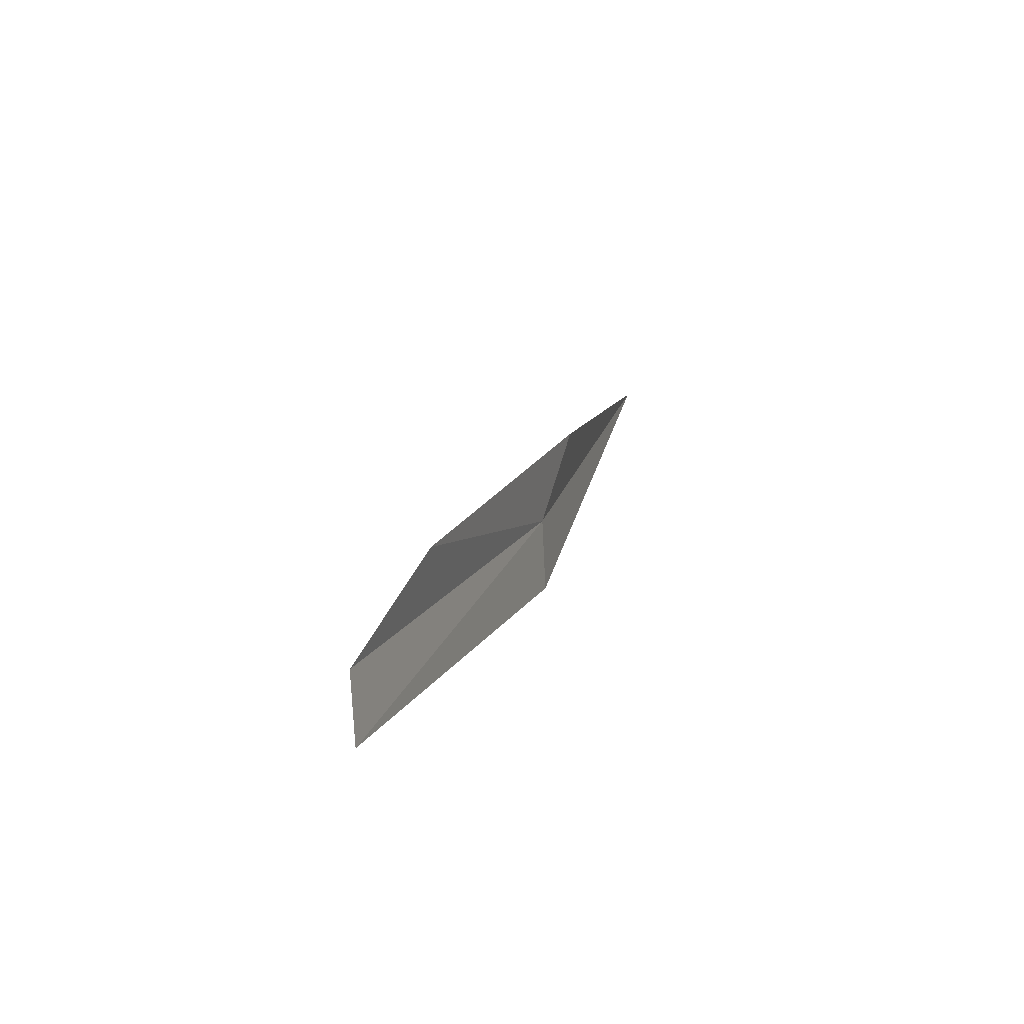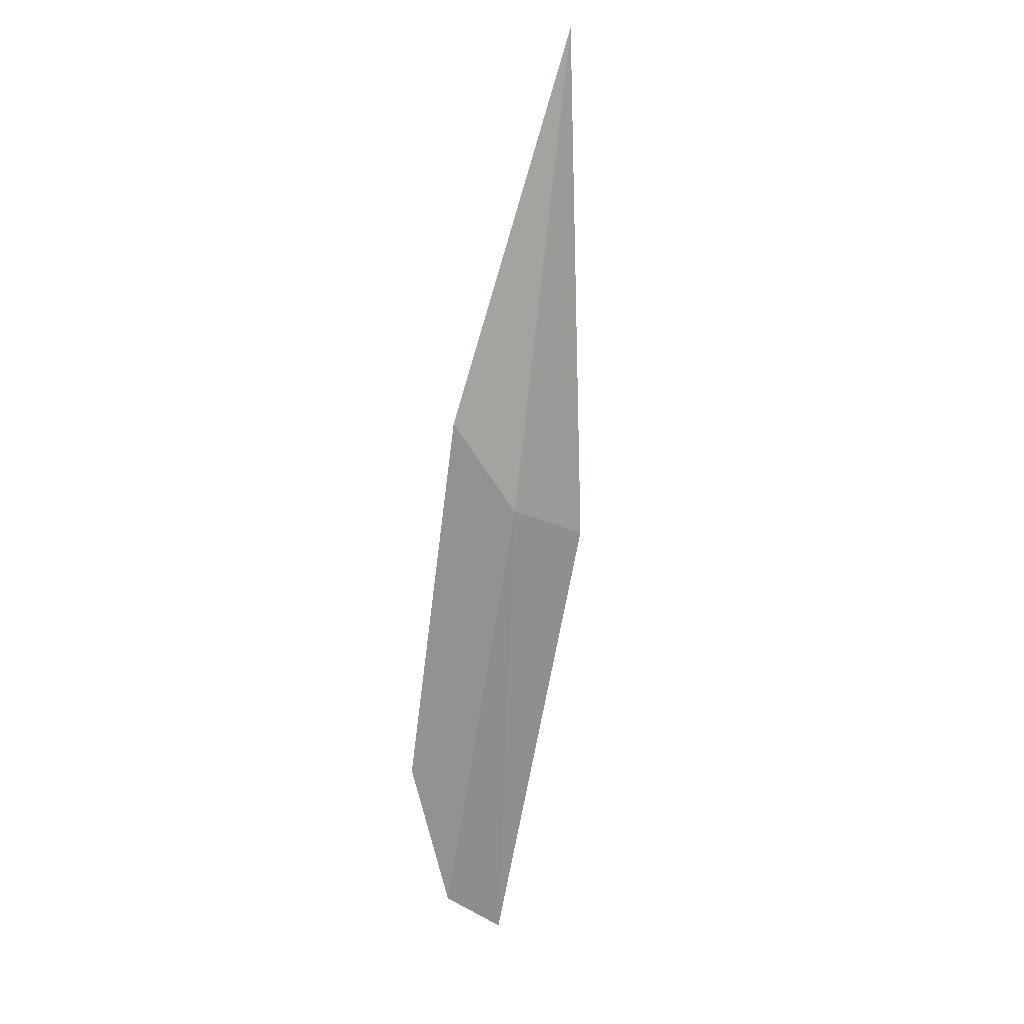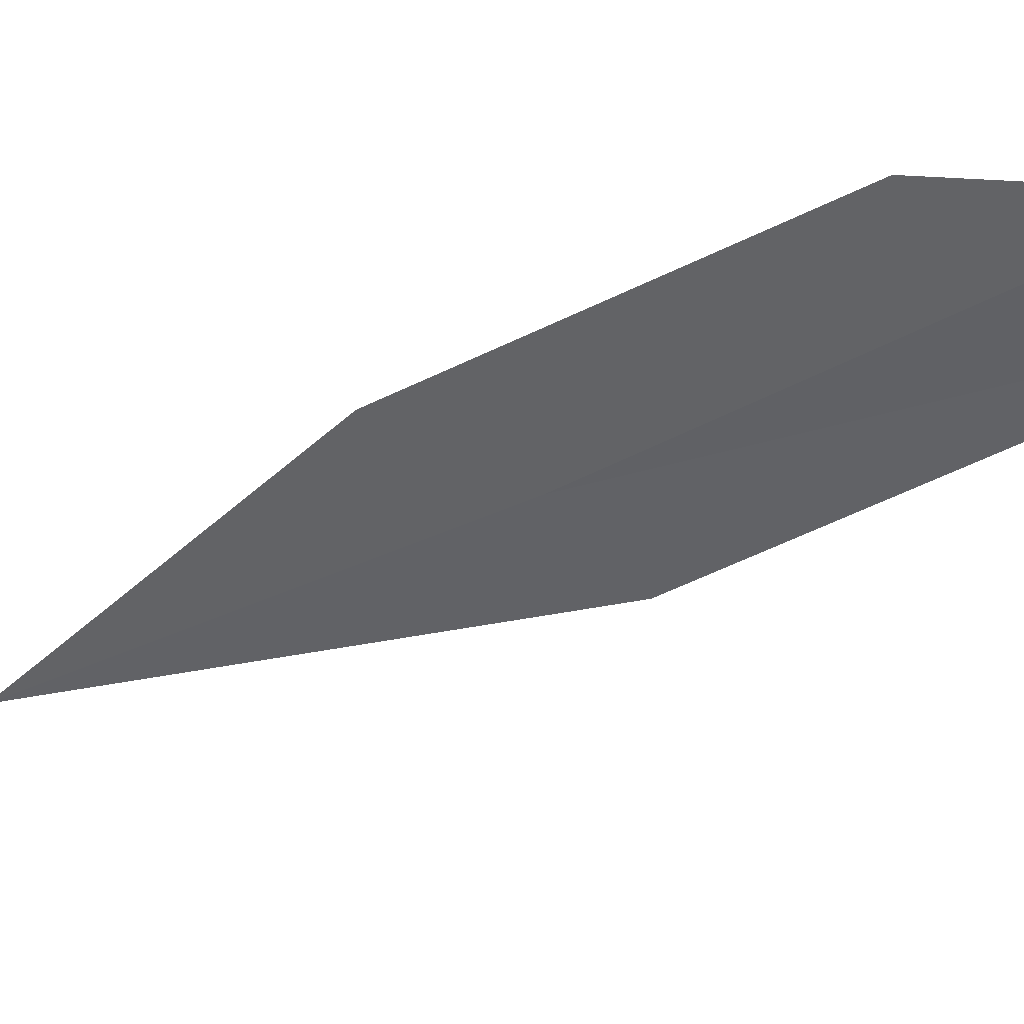
<metadata>
{"format":"obj","ext":"obj","renderer":"f3d","projection":"perspective","resolution":1024,"background":"white","views":[{"elev":-59.4,"azim":124.5,"up":"+Z"},{"elev":-0.2,"azim":-130.7,"up":"+Z"},{"elev":-25.2,"azim":123.9,"up":"+Y"}]}
</metadata>
<code>
v -6.061 -5.973 10.8
v -5.843 -6.049 10.3
v -5.902 -6.084 10.27
v -6.129 -6.015 10.77
v -6.217 -5.919 11.32
v -5.86 -5.977 10.47
v -6.028 -5.908 10.9
f 1 3 2
f 1 4 3
f 1 5 4
f 1 2 6
f 1 6 7
f 1 7 5

</code>
